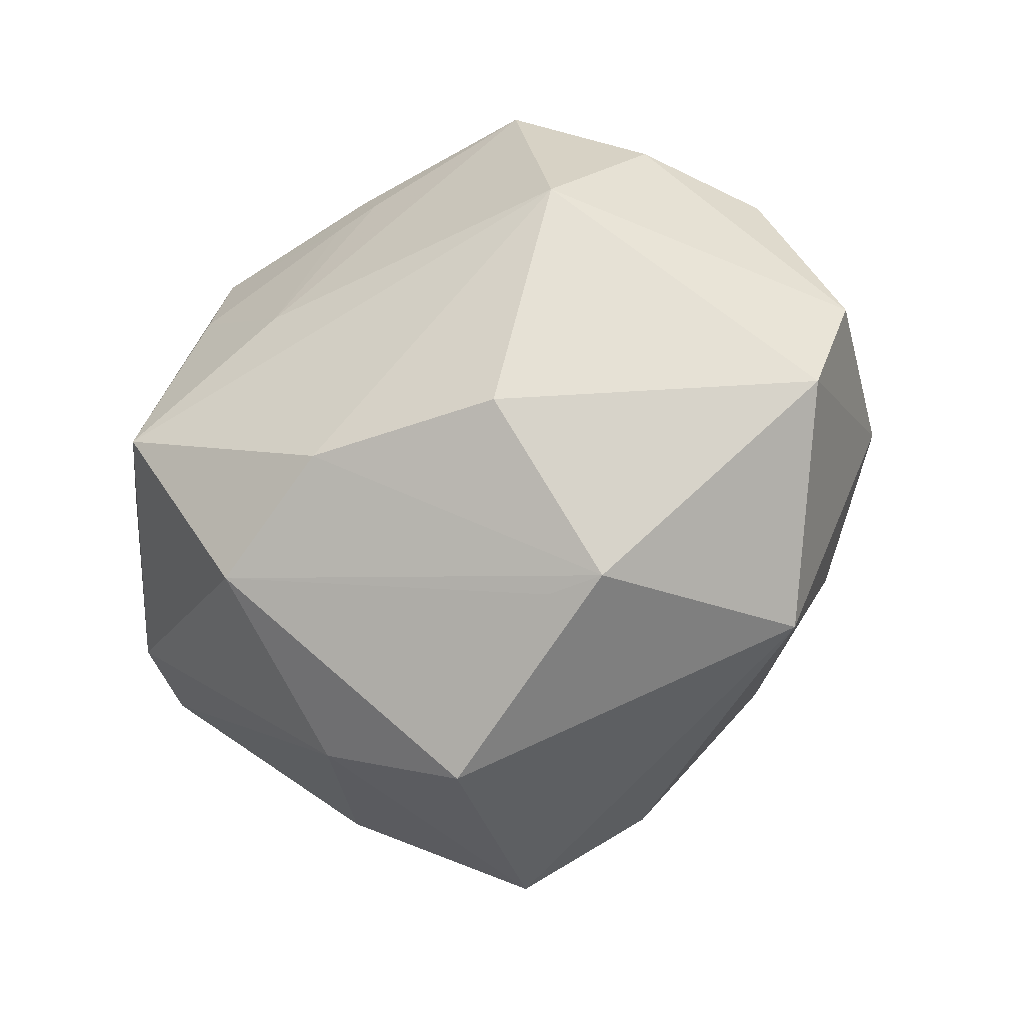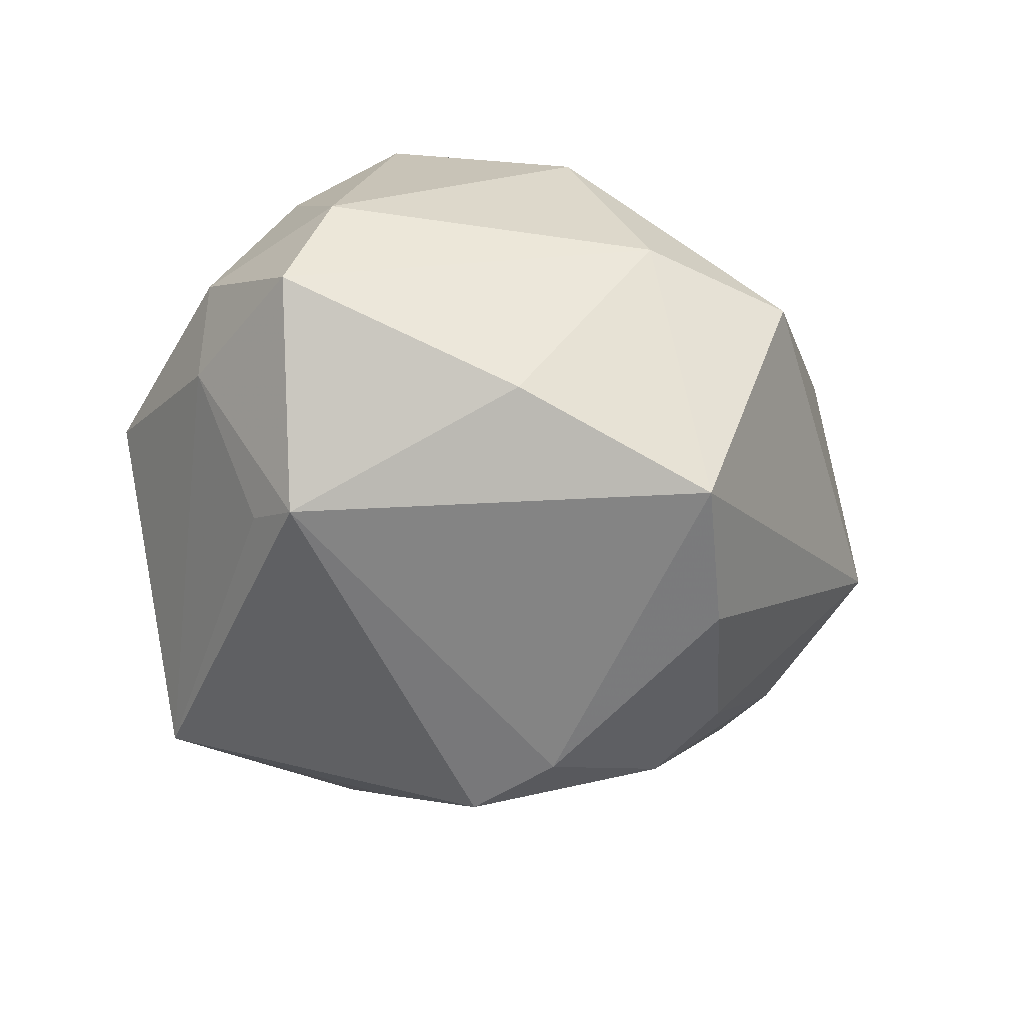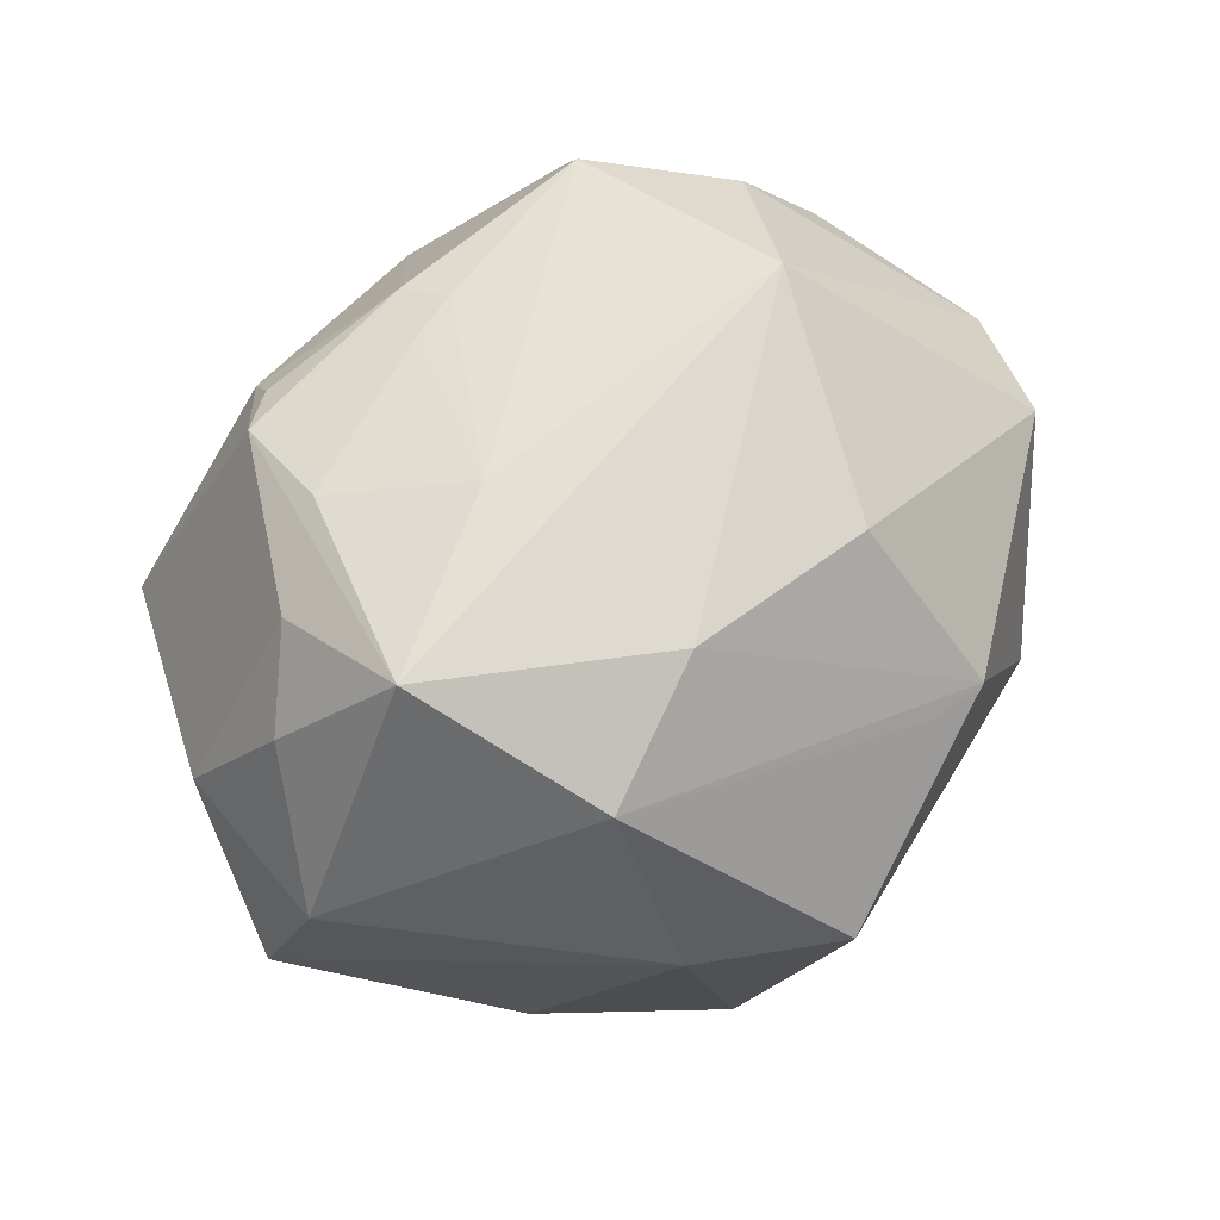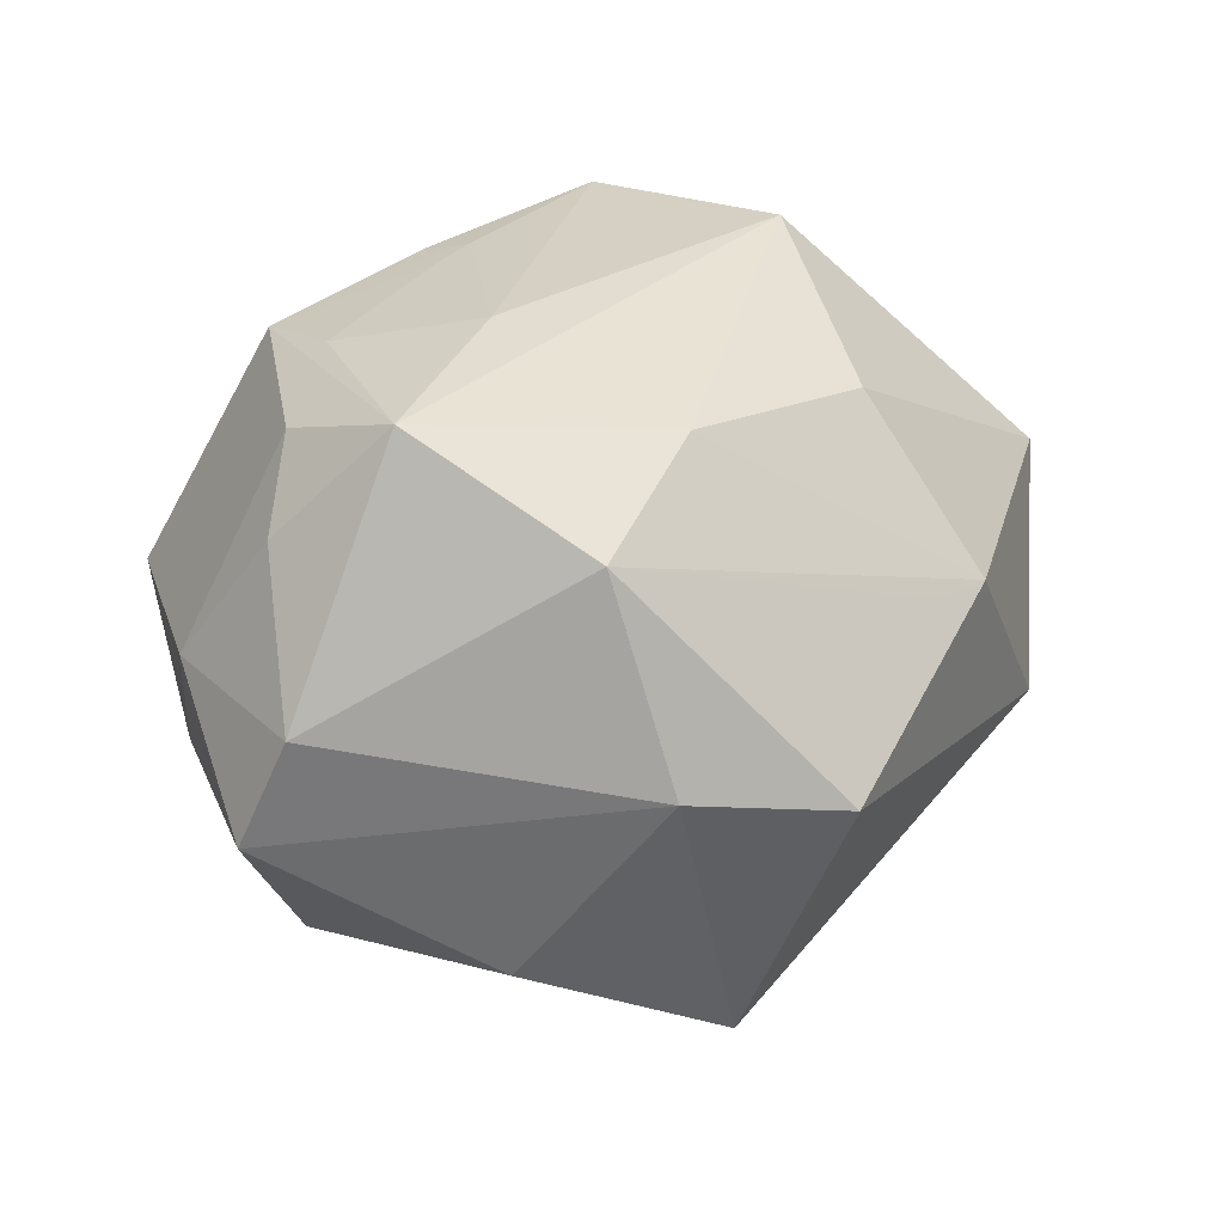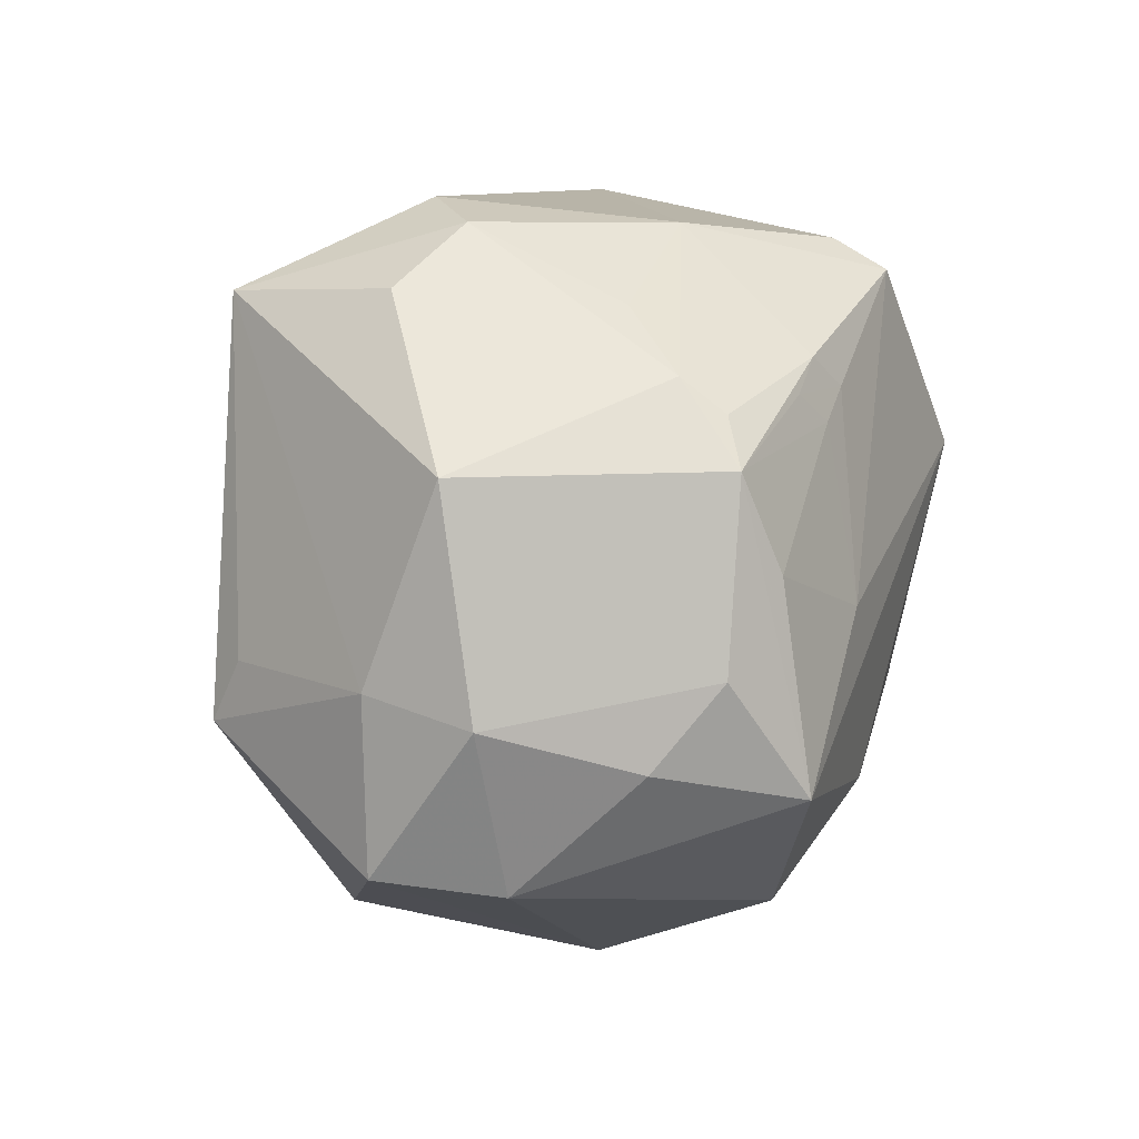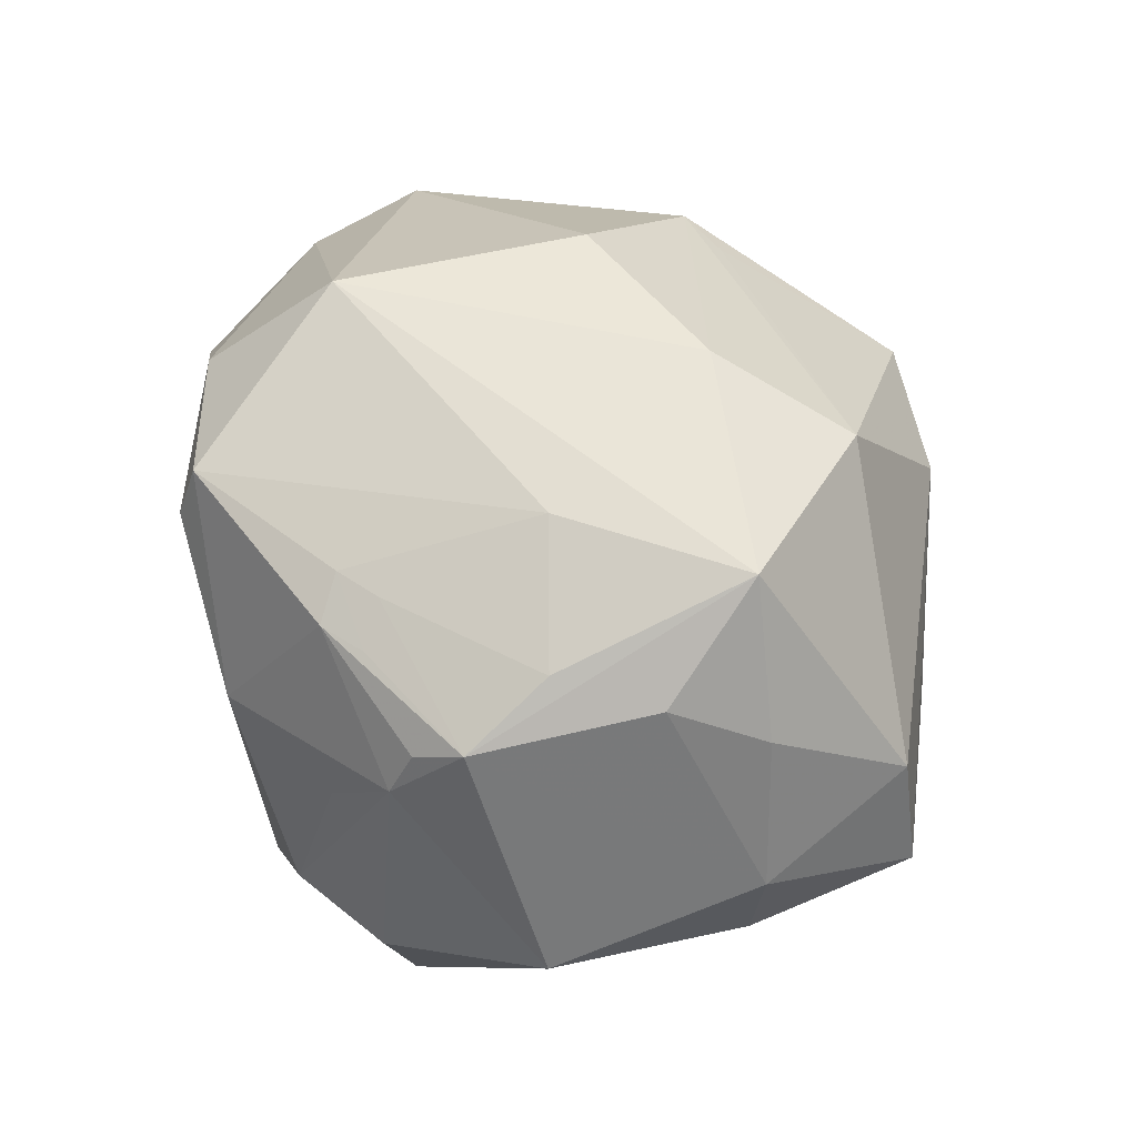
<metadata>
{"format":"obj","ext":"obj","renderer":"f3d","projection":"perspective","resolution":1024,"background":"white","views":[{"elev":-40.6,"azim":34.5,"up":"+Y"},{"elev":-32.8,"azim":-48.3,"up":"+Z"},{"elev":73.4,"azim":-35.6,"up":"+Z"},{"elev":42.0,"azim":-33.9,"up":"+Z"},{"elev":27.4,"azim":-63.9,"up":"+Y"},{"elev":64.2,"azim":-124.2,"up":"+Z"}]}
</metadata>
<code>
v 0.02807 -0.03894 0.01707
v 0.005381 0.04601 0.01113
v -0.03469 0.008912 0.03539
v -0.003663 0.02796 0.03435
v -0.01248 -0.04838 -0.02548
v -0.02057 0.03807 0.02257
v -0.0009544 -0.02107 0.03983
v -0.01337 0.04237 0.01288
v 0.05137 -0.001076 -0.01798
v -0.05217 0.005732 0.01256
v -0.02429 0.01789 0.03747
v 0.04096 0.02577 0.0233
v -0.04406 0.03163 0.004372
v 0.04074 -0.03558 -0.009582
v 0.05018 0.02205 0.008816
v -0.001755 0.035 0.03146
v 0.03859 0.01569 -0.02418
v -0.02371 0.03968 -0.03435
v 0.00219 0.03009 0.03368
v -0.05673 -0.01437 0.00101
v 0.02069 -0.03938 0.01817
v -0.01271 0.04886 -0.008341
v -0.02966 -0.007025 0.0441
v 0.05952 0.0003226 0.004515
v -0.004906 0.0482 -0.01684
v -0.04438 0.002146 -0.02304
v -0.01821 -0.0304 0.0354
v 0.0343 0.01026 0.03691
v 0.002162 -0.03789 -0.0336
v -0.0345 -0.03535 -0.01455
v -0.04569 -0.006202 -0.02628
v -0.02534 0.0444 -0.01164
v 0.0004856 0.003902 -0.04792
v -0.05044 -0.01625 0.01573
v 0.02418 0.03982 0.02373
v 0.02107 -0.02307 -0.03476
v 0.05636 -0.01442 0.008876
v 0.006384 0.03427 -0.03313
v -0.04275 -0.0005169 0.0295
v -0.008597 0.00731 0.04096
v 0.001221 0.02161 -0.04005
v 0.03888 0.03554 -0.01529
v 0.02059 -0.01207 -0.03987
v -0.000346 -0.0533 0.007921
v -0.05188 0.006898 -0.001821
v 0.002188 -0.009009 -0.04544
v -0.02064 0.03455 0.02866
v 0.0354 0.0355 -0.0001061
v 0.0396 -0.01856 -0.02278
v 0.02367 -0.02011 0.03457
v -0.007749 0.0327 0.03221
v 0.02455 0.03668 0.03083
v -0.02536 0.03033 0.03245
v -0.01859 -0.04492 0.01209
v 0.0434 0.01982 -0.01972
f 33 31 18
f 45 20 10
f 31 20 45
f 18 45 13
f 13 45 10
f 5 31 46
f 31 33 46
f 33 38 17
f 17 38 42
f 30 31 5
f 30 20 31
f 18 31 26
f 26 45 18
f 31 45 26
f 8 22 6
f 22 8 2
f 2 8 6
f 32 22 18
f 18 13 32
f 6 22 32
f 32 13 6
f 27 23 34
f 23 39 34
f 10 20 34
f 34 39 10
f 7 23 27
f 43 17 9
f 33 17 43
f 43 46 33
f 5 46 29
f 29 43 36
f 46 43 29
f 48 15 42
f 41 33 18
f 18 38 41
f 41 38 33
f 42 38 25
f 25 2 42
f 22 2 25
f 18 22 25
f 25 38 18
f 9 17 55
f 55 17 42
f 53 13 10
f 6 13 53
f 53 47 6
f 49 43 9
f 36 43 49
f 42 2 35
f 35 48 42
f 35 2 52
f 15 48 35
f 10 39 3
f 3 53 10
f 3 39 23
f 23 53 3
f 11 53 23
f 16 19 52
f 47 53 16
f 6 47 16
f 52 2 16
f 16 2 6
f 5 44 54
f 54 30 5
f 54 44 27
f 20 30 54
f 27 34 54
f 54 34 20
f 52 19 40
f 40 11 23
f 24 37 9
f 9 55 24
f 42 15 24
f 24 55 42
f 14 49 9
f 9 37 14
f 36 49 14
f 14 29 36
f 14 44 5
f 5 29 14
f 50 37 28
f 37 24 28
f 52 40 28
f 7 50 28
f 28 40 23
f 23 7 28
f 27 44 21
f 53 11 4
f 4 40 19
f 11 40 4
f 12 24 15
f 12 28 24
f 52 28 12
f 12 35 52
f 15 35 12
f 1 14 37
f 1 37 50
f 44 14 1
f 1 21 44
f 1 50 7
f 1 7 27
f 27 21 1
f 51 16 53
f 53 4 51
f 19 16 51
f 51 4 19

</code>
